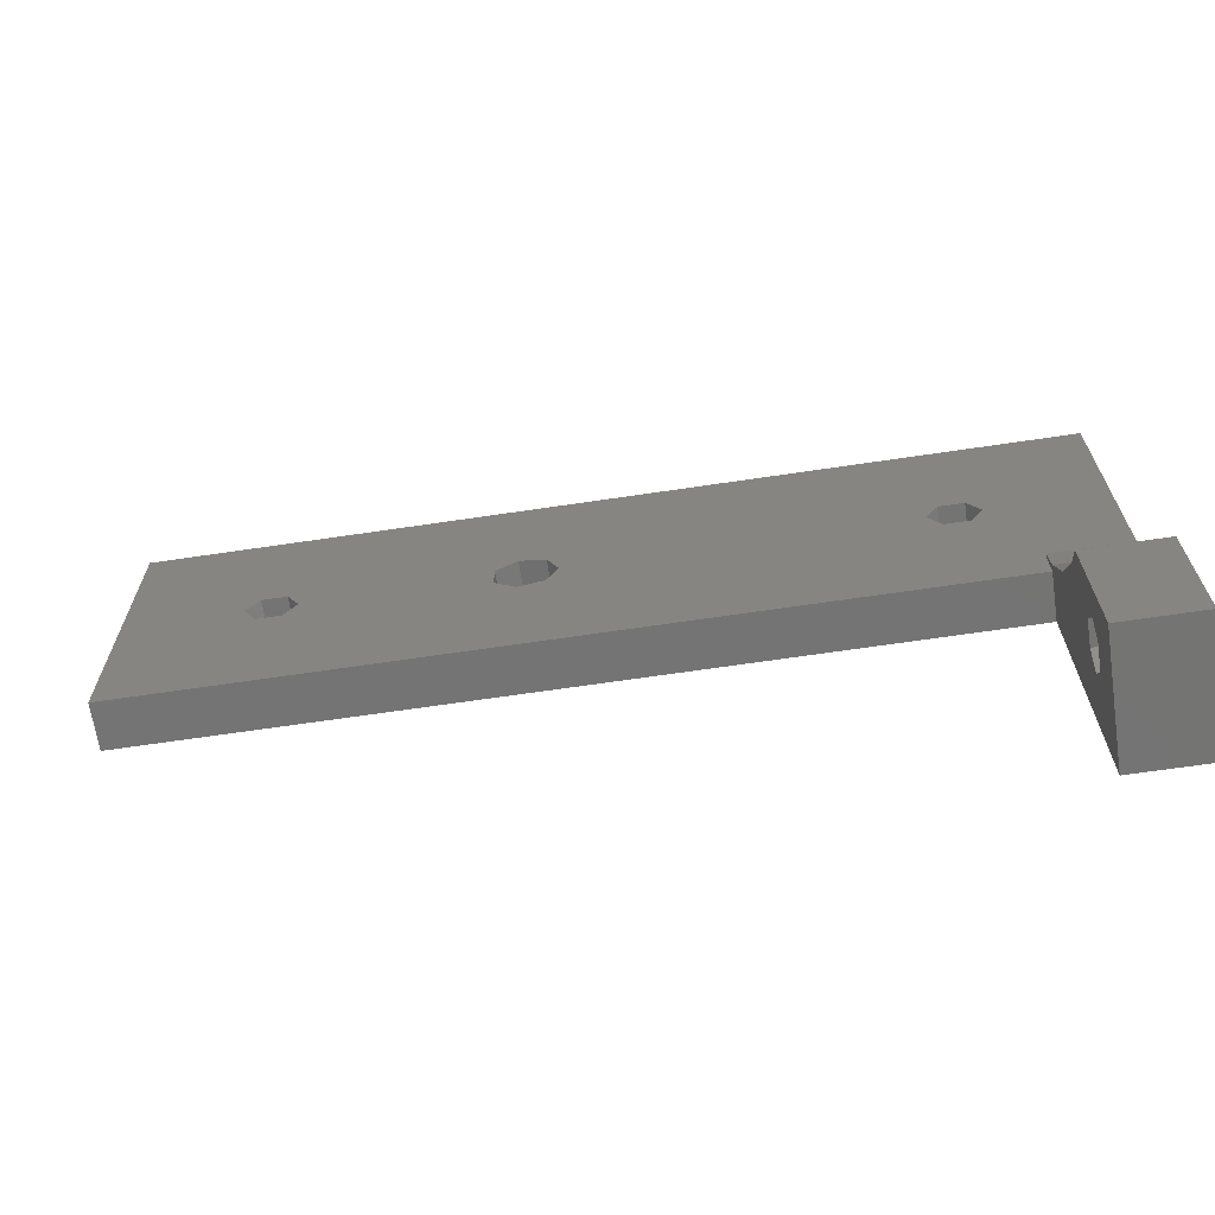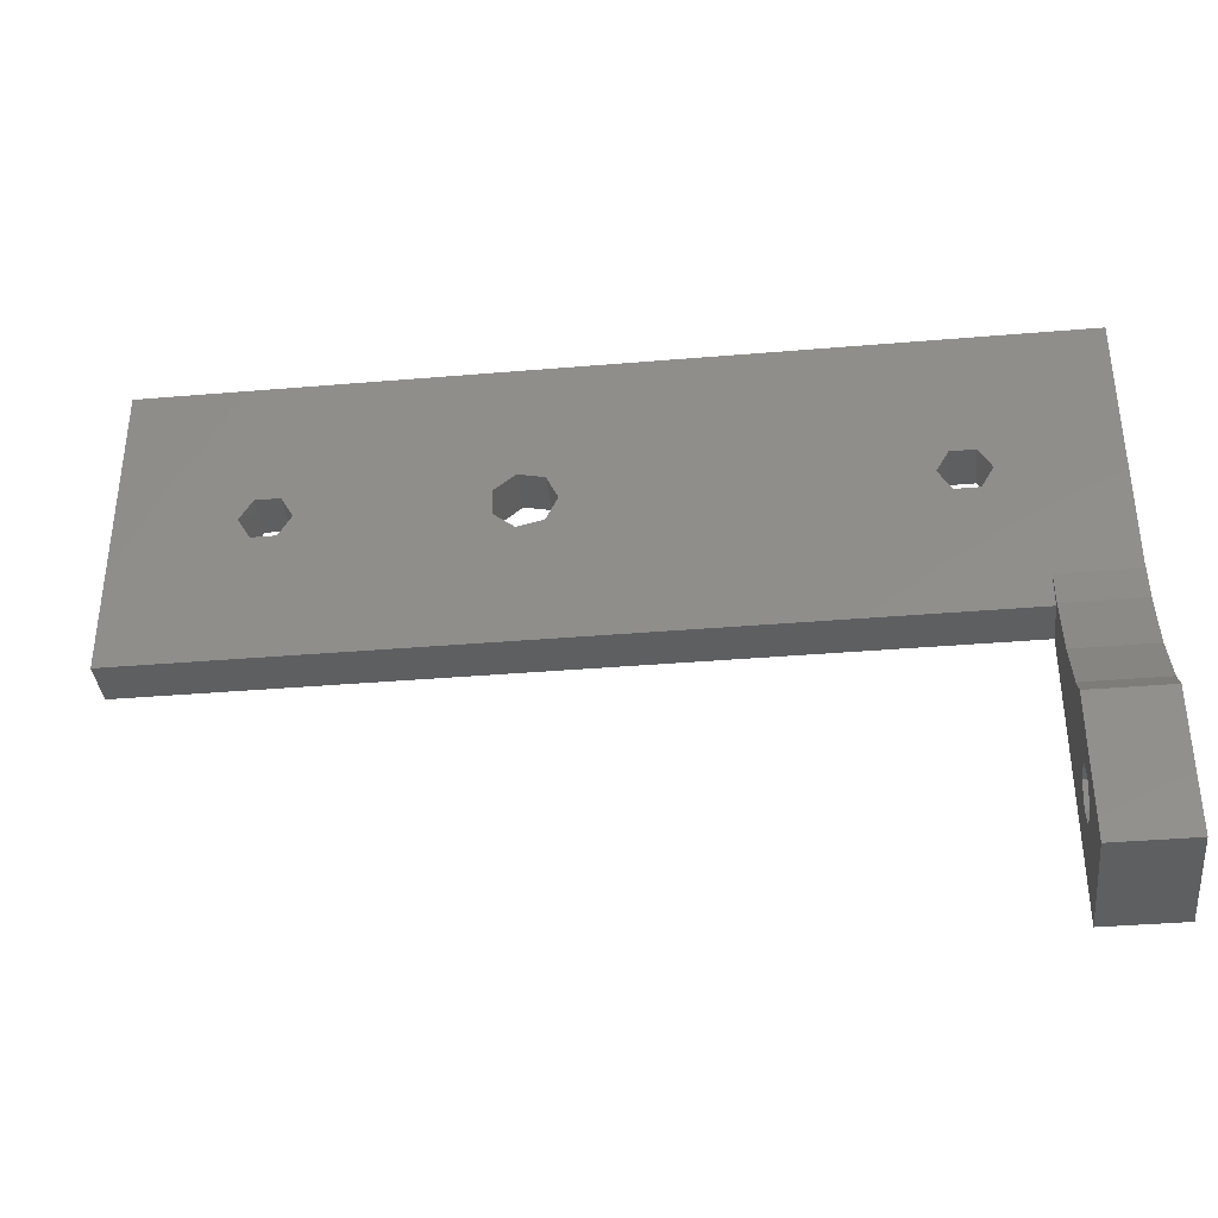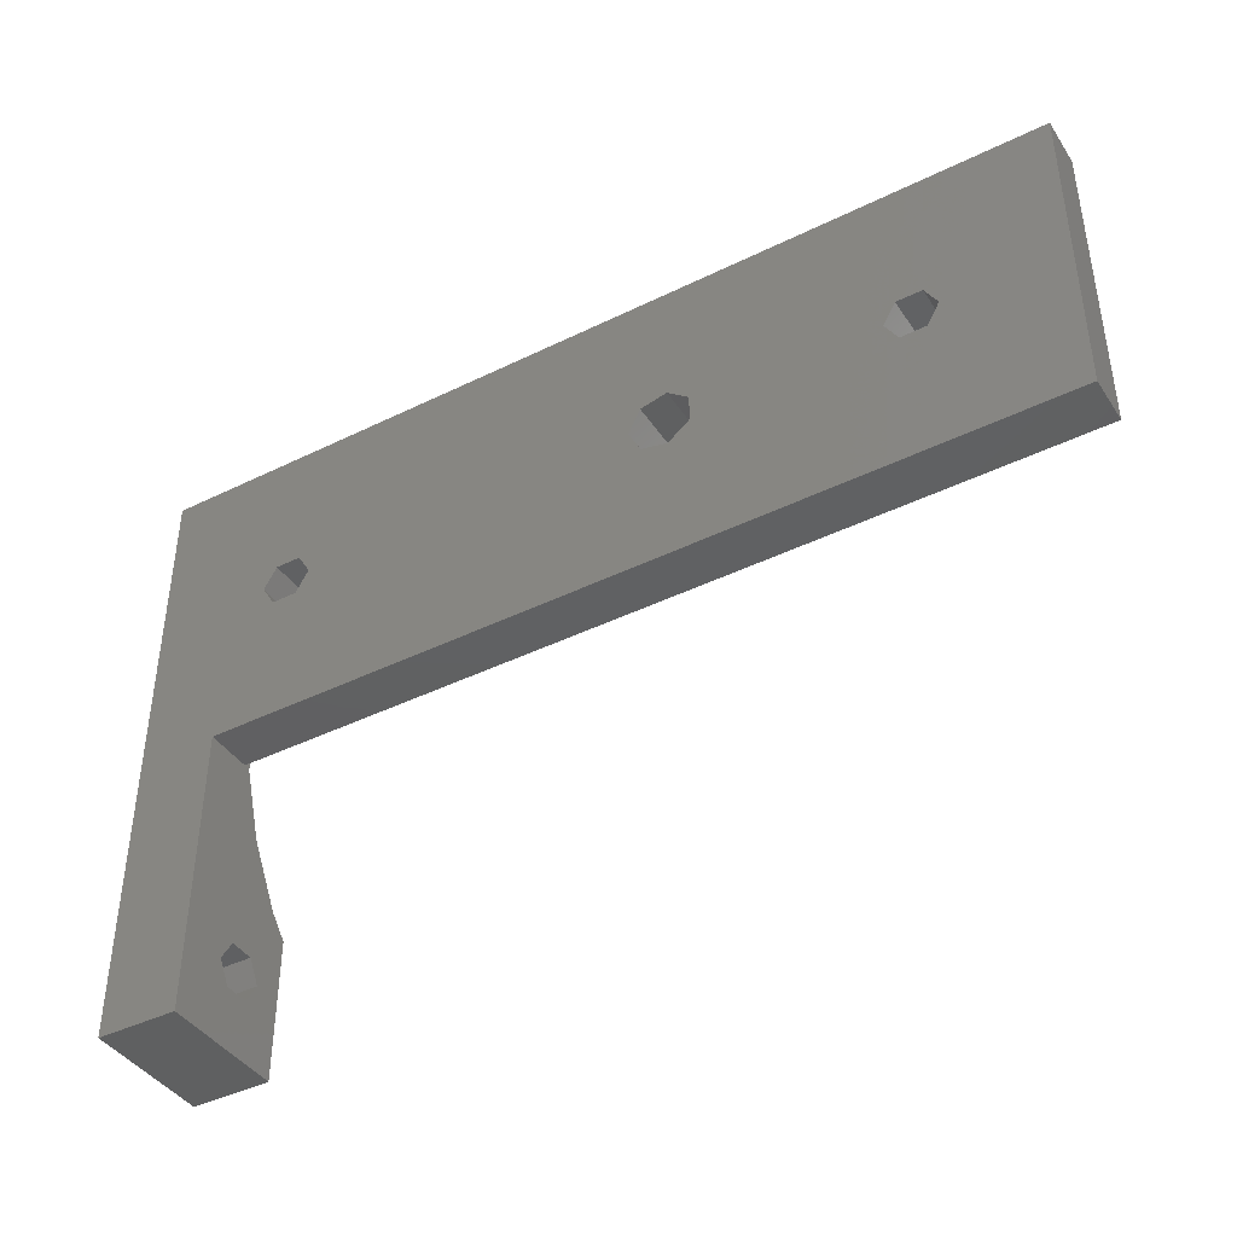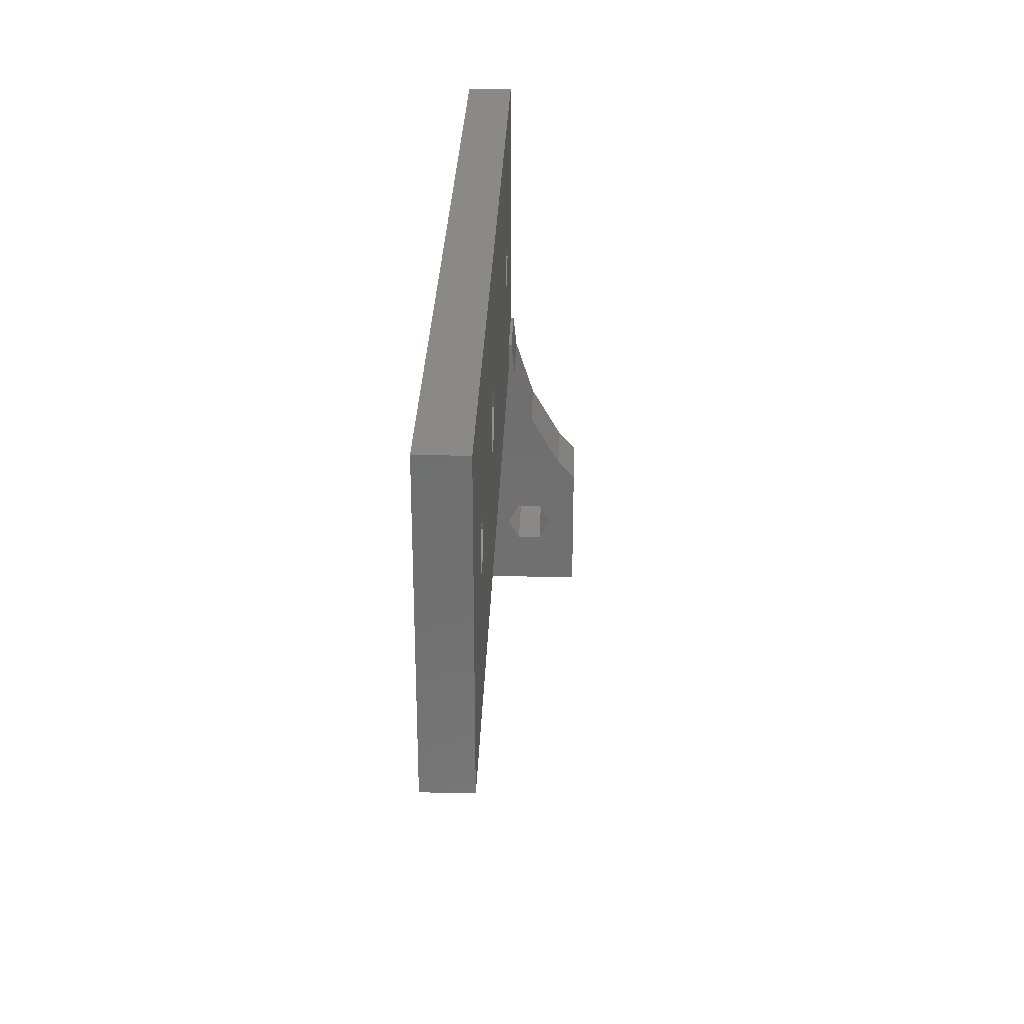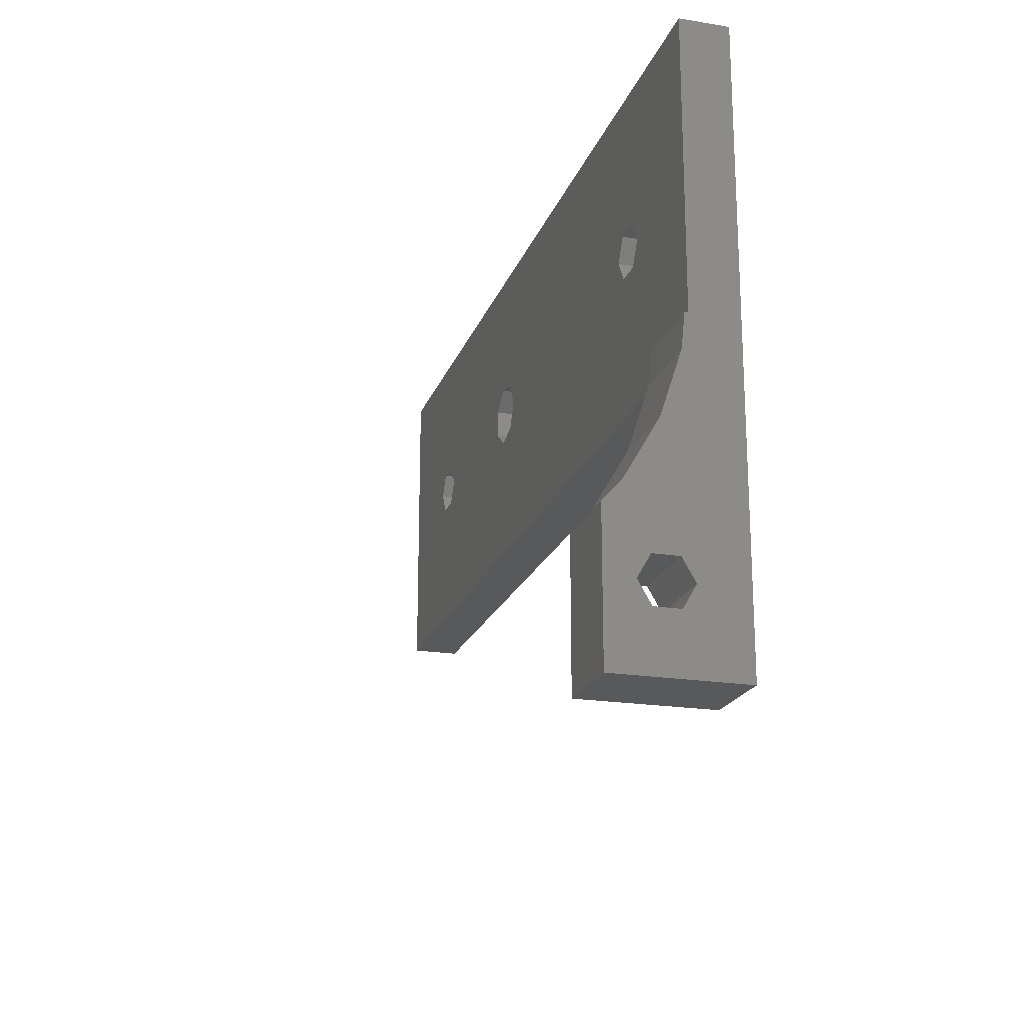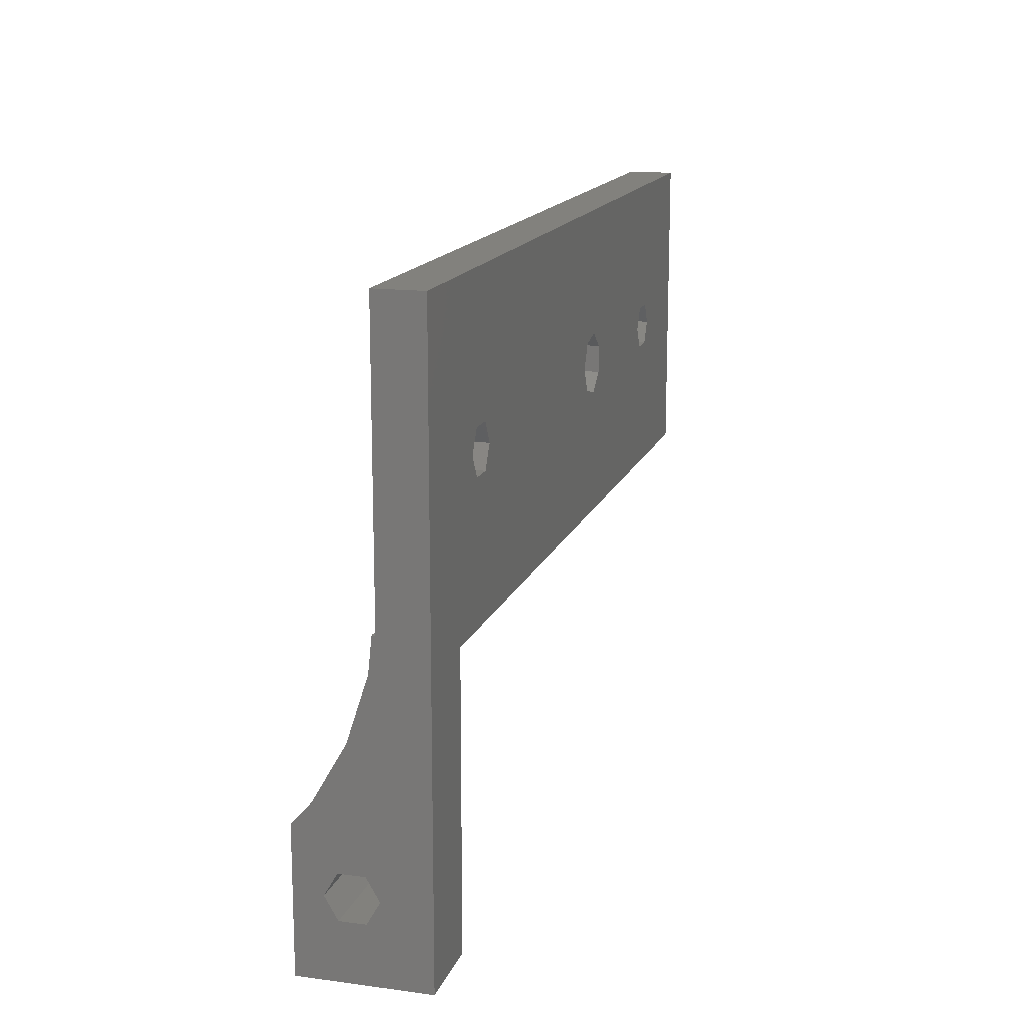
<metadata>
{"format":"stl","ext":"stl","renderer":"f3d","projection":"perspective","resolution":1024,"background":"white","views":[{"elev":-66.4,"azim":8.5,"up":"+Y"},{"elev":-37.3,"azim":6.2,"up":"+Y"},{"elev":-41.6,"azim":-149.3,"up":"+Y"},{"elev":28.8,"azim":-88.2,"up":"+Y"},{"elev":-20.3,"azim":73.4,"up":"+Y"},{"elev":15.1,"azim":106.0,"up":"+Y"}]}
</metadata>
<code>
# stl→obj: 74 verts, 160 faces
v -29 -10 0
v -29 -10 3
v -29 10 0
v -29 10 3
v 24 -10 0
v 24 -10 3
v -3.753 1.564 0
v 29 10 0
v 29 -28 0
v -18.4 0 0
v -19.2 -1.386 0
v -21.6 0 0
v -20.8 -1.386 0
v -6.802 0.8678 0
v -5.445 1.95 0
v -20.8 1.386 0
v -19.2 1.386 0
v -6.802 -0.8678 0
v -5.445 -1.95 0
v -3 0 0
v -3.753 -1.564 0
v 19.2 1.386 0
v 20.8 1.386 0
v 21.6 0 0
v 18.4 0 0
v 19.2 -1.386 0
v 20.8 -1.386 0
v 24 -28 0
v 29 10 3
v -20.8 -1.386 3
v 19.2 -1.386 3
v 29 -8 3
v -19.2 -1.386 3
v -21.6 0 3
v -18.4 0 3
v -20.8 1.386 3
v -5.445 -1.95 3
v -19.2 1.386 3
v 19.2 1.386 3
v 20.8 1.386 3
v -6.802 -0.8678 3
v -3.753 -1.564 3
v -6.802 0.8678 3
v -3 0 3
v -3.753 1.564 3
v 24 -8 3
v -5.445 1.95 3
v 20.8 -1.386 3
v 18.4 0 3
v 21.6 0 3
v 24 -21.61 3.8
v 24 -23 3
v 24 -17.76 6.82
v 24 -28 8
v 24 -19.07 8
v 24 -23 6.2
v 24 -8 3.21
v 24 -14.13 4.729
v 24 -10.16 3.437
v 24 -24.39 5.4
v 24 -24.39 3.8
v 24 -21.61 5.4
v 29 -28 8
v 29 -14.13 4.729
v 29 -17.76 6.82
v 29 -10.16 3.437
v 29 -8 3.21
v 29 -23 3
v 29 -19.07 8
v 29 -24.39 3.8
v 29 -21.61 3.8
v 29 -24.39 5.4
v 29 -23 6.2
v 29 -21.61 5.4
f 1 2 3
f 3 2 4
f 2 1 5
f 6 2 5
f 7 3 8
f 5 8 9
f 10 5 11
f 1 3 12
f 1 12 13
f 1 13 5
f 13 11 5
f 14 3 15
f 16 3 17
f 10 17 5
f 12 3 16
f 17 3 14
f 17 14 18
f 17 18 19
f 17 19 5
f 20 5 21
f 21 5 19
f 7 5 20
f 15 3 7
f 22 7 8
f 23 8 24
f 5 7 25
f 5 25 26
f 5 26 27
f 5 27 8
f 27 24 8
f 22 8 23
f 25 7 22
f 5 9 28
f 3 4 8
f 8 4 29
f 30 2 6
f 31 4 32
f 33 30 6
f 4 2 30
f 4 30 34
f 35 33 6
f 4 34 36
f 37 38 6
f 4 36 38
f 39 40 29
f 4 38 41
f 42 37 6
f 4 41 43
f 44 42 6
f 45 6 46
f 32 45 46
f 32 4 45
f 47 45 4
f 45 44 6
f 41 38 37
f 48 31 32
f 49 4 31
f 39 4 49
f 40 50 29
f 29 4 39
f 29 50 32
f 50 48 32
f 38 35 6
f 43 47 4
f 51 5 52
f 53 54 55
f 56 54 53
f 6 57 46
f 5 58 59
f 60 54 56
f 59 57 6
f 59 6 5
f 28 54 60
f 28 60 61
f 28 61 52
f 28 52 5
f 62 5 51
f 5 62 53
f 62 56 53
f 58 5 53
f 54 28 9
f 63 54 9
f 32 9 8
f 64 65 63
f 66 9 32
f 67 66 32
f 66 64 63
f 68 9 66
f 69 63 65
f 63 9 70
f 71 68 66
f 63 70 72
f 63 73 66
f 63 72 73
f 73 74 66
f 70 9 68
f 74 71 66
f 29 32 8
f 16 36 34
f 12 16 34
f 34 30 13
f 12 34 13
f 17 38 36
f 16 17 36
f 35 38 10
f 10 38 17
f 35 10 33
f 33 10 11
f 33 11 30
f 30 11 13
f 15 47 43
f 14 15 43
f 14 43 41
f 18 14 41
f 7 45 47
f 15 7 47
f 44 45 20
f 20 45 7
f 44 20 42
f 42 20 21
f 42 21 37
f 37 21 19
f 37 19 41
f 41 19 18
f 22 39 49
f 25 22 49
f 49 31 26
f 25 49 26
f 23 40 39
f 22 23 39
f 50 40 24
f 24 40 23
f 50 24 48
f 48 24 27
f 48 27 31
f 31 27 26
f 46 57 32
f 32 57 67
f 66 67 57
f 59 66 57
f 64 66 59
f 58 64 59
f 65 64 58
f 53 65 58
f 69 65 53
f 55 69 53
f 55 54 63
f 69 55 63
f 73 72 56
f 56 72 60
f 72 70 60
f 60 70 61
f 74 73 62
f 62 73 56
f 71 74 62
f 51 71 62
f 68 71 51
f 52 68 51
f 70 68 52
f 61 70 52

</code>
